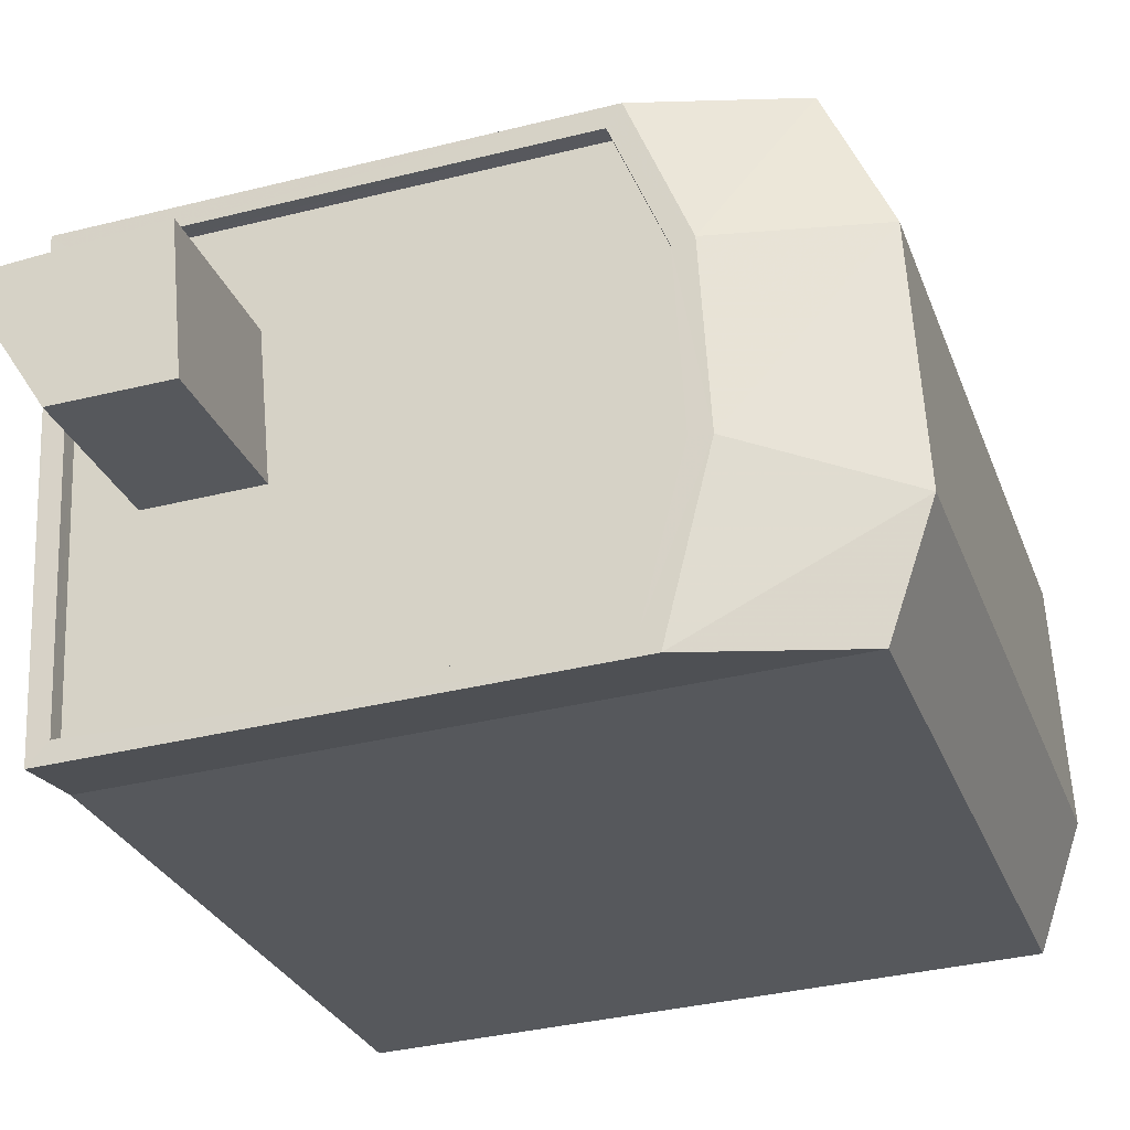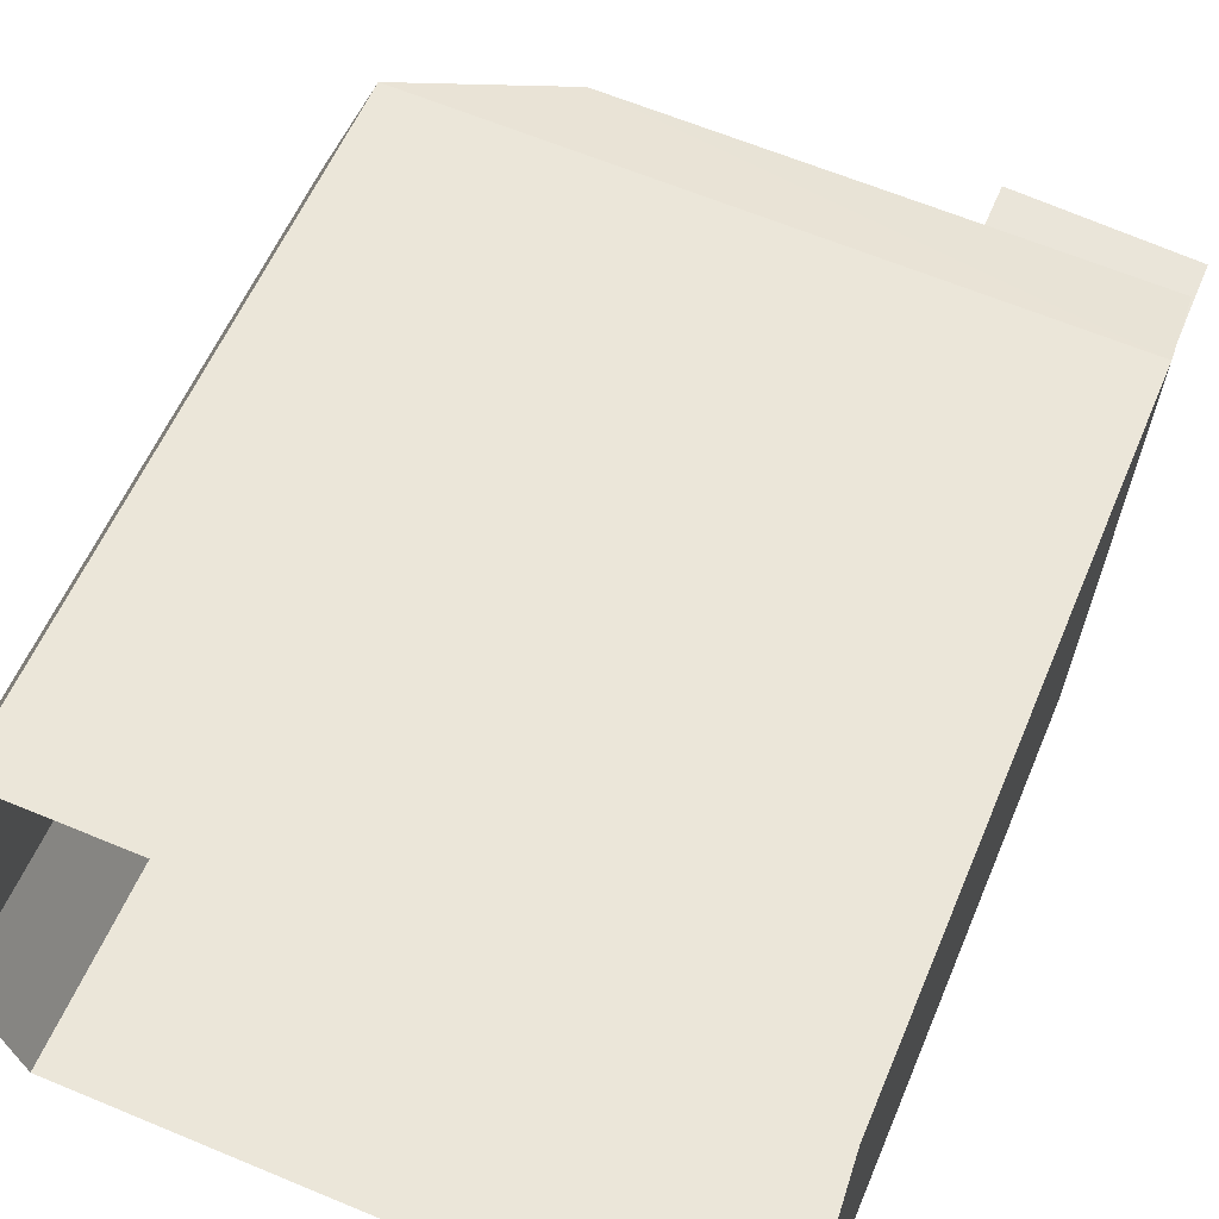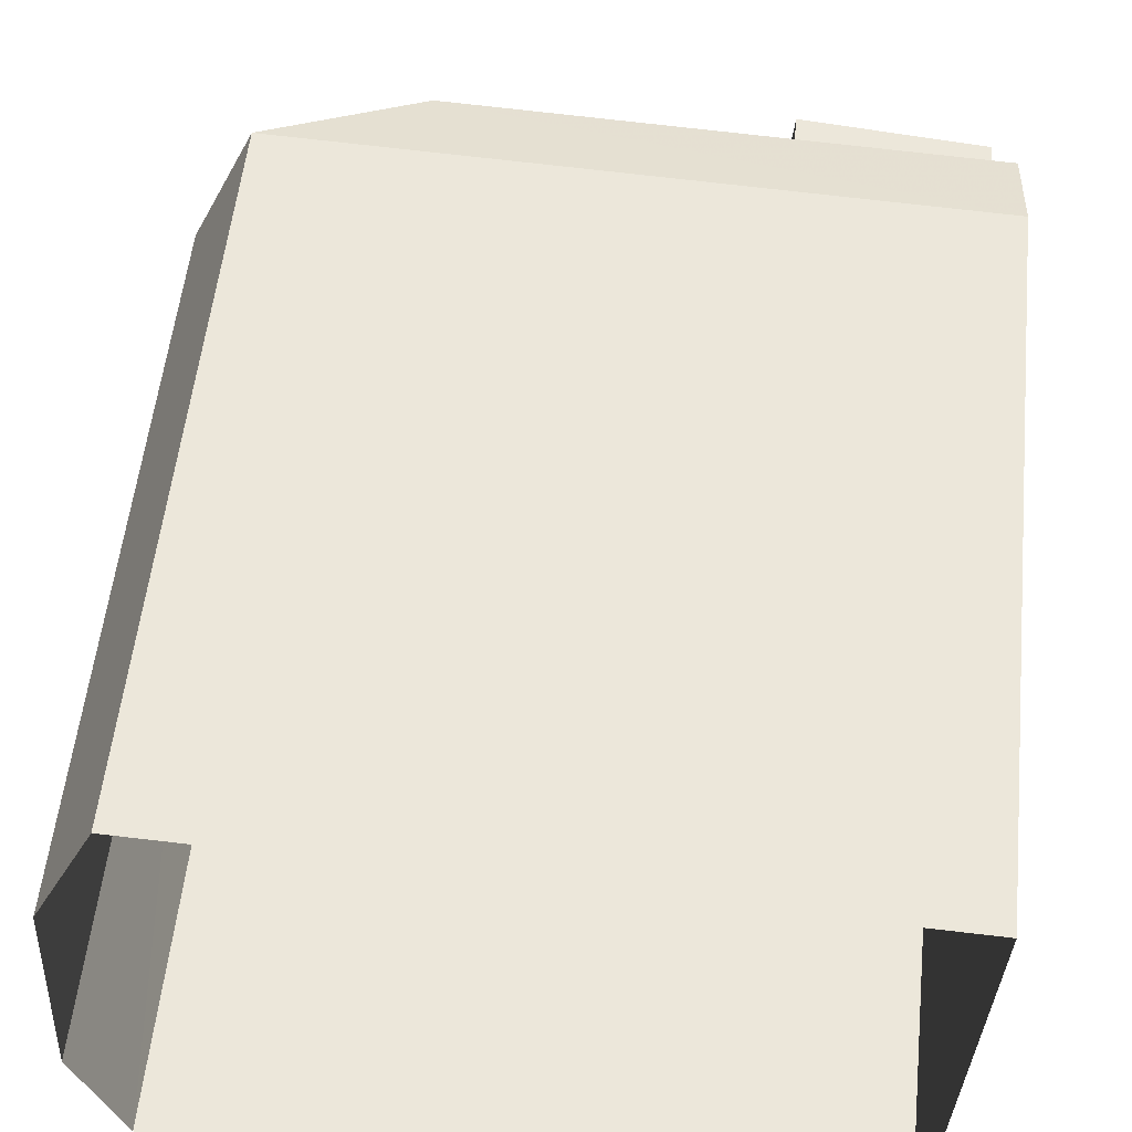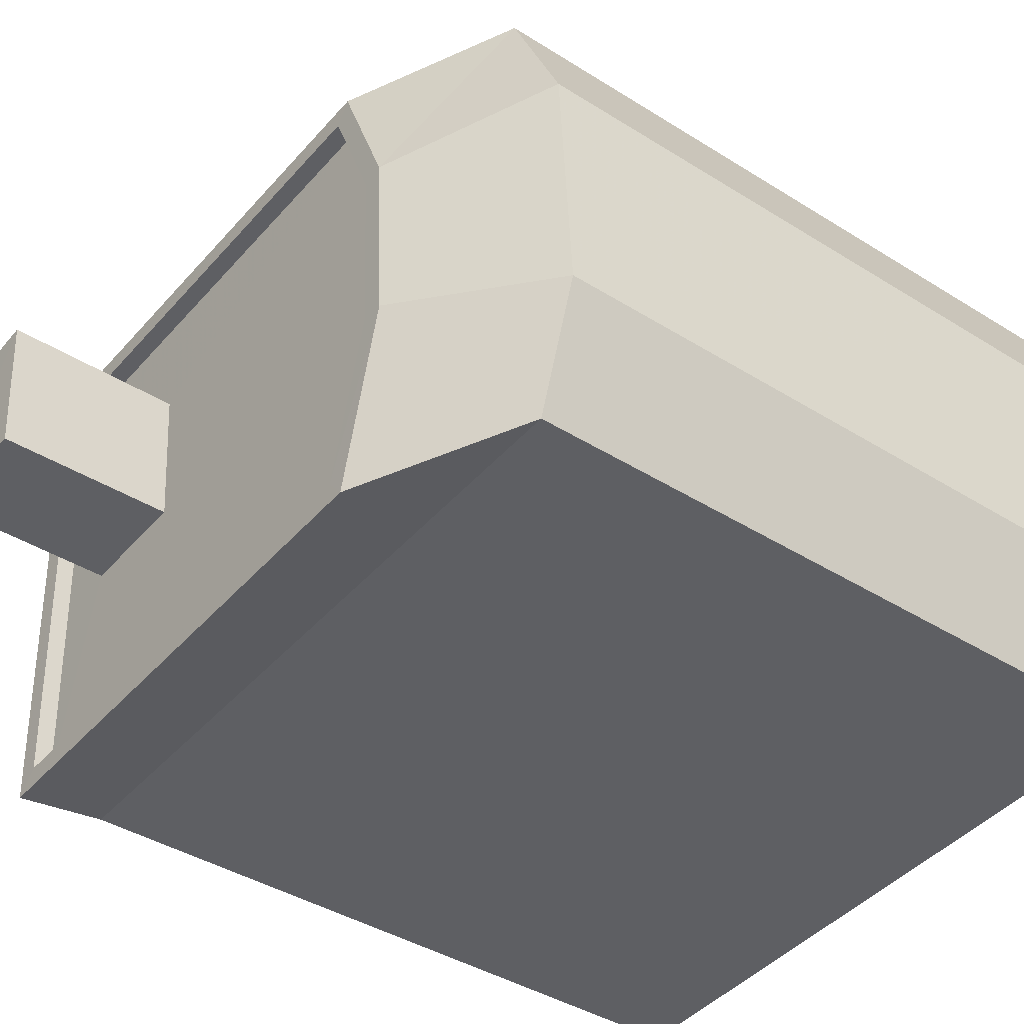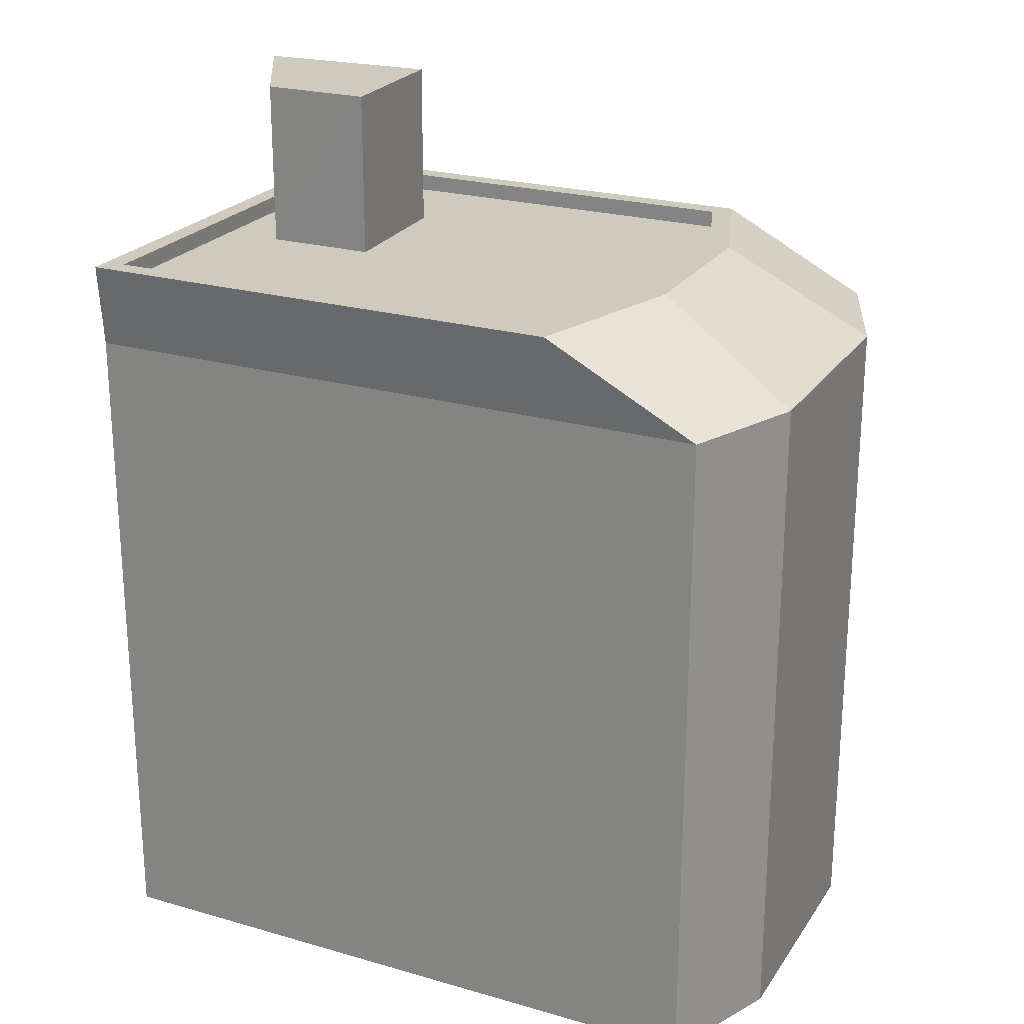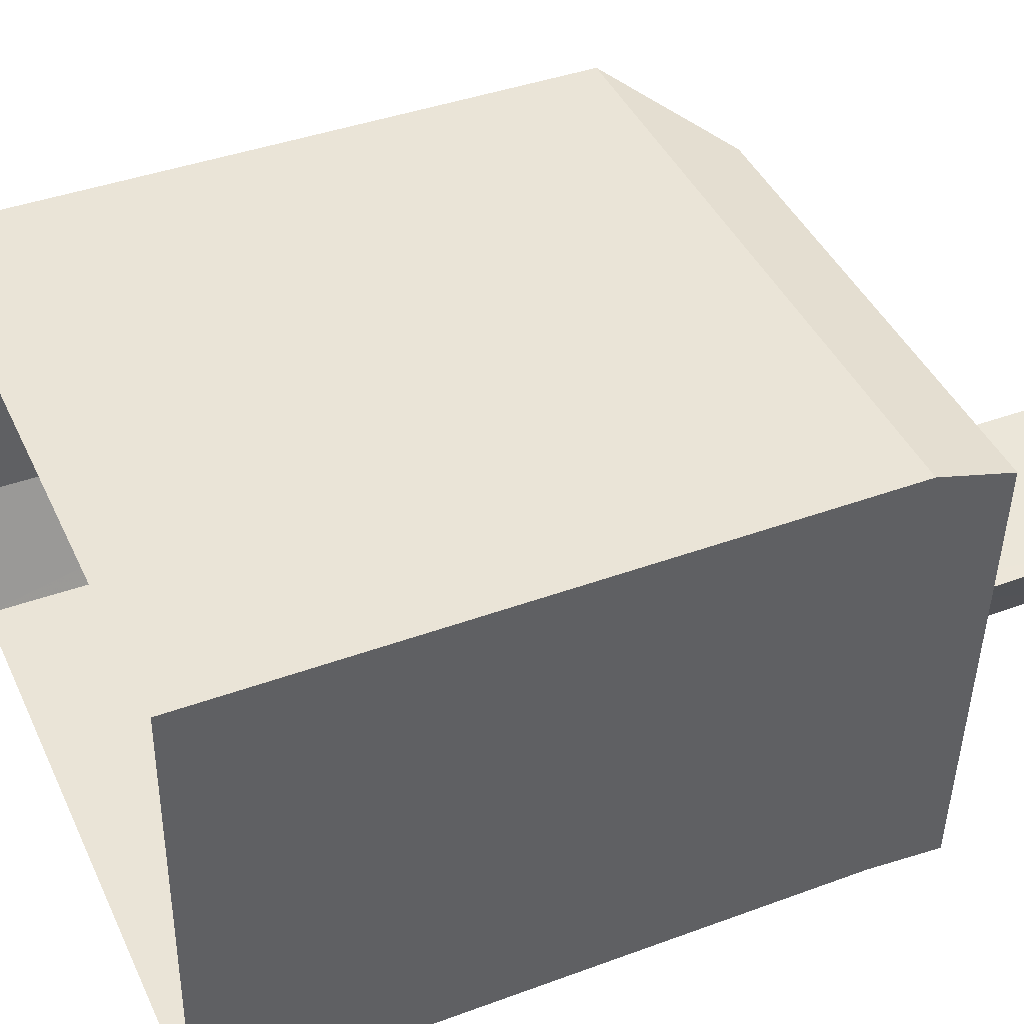
<metadata>
{"format":"obj","ext":"obj","renderer":"f3d","projection":"perspective","resolution":1024,"background":"white","views":[{"elev":-27.8,"azim":17.9,"up":"+Y"},{"elev":57.6,"azim":-157.4,"up":"+Y"},{"elev":54.7,"azim":-174.0,"up":"+Y"},{"elev":-40.2,"azim":52.2,"up":"+Y"},{"elev":23.1,"azim":28.6,"up":"+Z"},{"elev":40.9,"azim":-114.1,"up":"+Y"}]}
</metadata>
<code>
v -9699 -3.681e+04 30.53
v -9698 -3.682e+04 30.53
v -9708 -3.681e+04 30.53
v -9708 -3.682e+04 30.53
v -9698 -3.682e+04 30.52
v -9698 -3.682e+04 30.52
v -9705 -3.682e+04 43.73
v -9707 -3.682e+04 43.73
v -9705 -3.682e+04 43.73
v -9708 -3.682e+04 43.73
v -9708 -3.682e+04 41.31
v -9707 -3.682e+04 41.31
v -9707 -3.682e+04 41.31
v -9705 -3.682e+04 41.31
v -9708 -3.681e+04 41.31
v -9708 -3.682e+04 41.31
v -9701 -3.681e+04 41.31
v -9701 -3.682e+04 41.31
v -9705 -3.682e+04 41.31
v -9700 -3.682e+04 41.31
v -9700 -3.682e+04 41.31
v -9708 -3.681e+04 41.56
v -9708 -3.681e+04 41.56
v -9701 -3.681e+04 41.56
v -9701 -3.681e+04 41.56
v -9700 -3.682e+04 41.56
v -9700 -3.682e+04 41.56
v -9708 -3.682e+04 41.56
v -9708 -3.682e+04 41.56
v -9700 -3.682e+04 41.56
v -9700 -3.682e+04 41.56
v -9707 -3.682e+04 41.56
v -9701 -3.682e+04 41.56
v -9708 -3.682e+04 41.56
v -9708 -3.682e+04 41.56
v -9700 -3.682e+04 41.56
v -9699 -3.681e+04 40.3
v -9698 -3.682e+04 40.3
v -9698 -3.682e+04 40.3
v -9698 -3.682e+04 40.3
v -9708 -3.682e+04 40.31
v -9708 -3.681e+04 40.31
f 1 2 3
f 3 2 4
f 4 5 6
f 4 2 5
f 7 8 9
f 7 10 8
f 11 12 13
f 14 15 16
f 15 14 17
f 12 18 19
f 20 17 14
f 18 21 19
f 19 21 20
f 13 12 19
f 19 20 14
f 22 23 24
f 24 25 26
f 26 25 27
f 23 25 24
f 22 28 29
f 26 27 30
f 31 32 28
f 23 22 29
f 31 30 33
f 34 23 29
f 29 28 35
f 36 30 27
f 33 30 36
f 35 28 32
f 32 31 33
f 37 26 38
f 24 26 37
f 38 30 39
f 26 30 38
f 39 31 40
f 30 31 39
f 40 28 41
f 31 28 40
f 42 24 37
f 22 24 42
f 13 9 8
f 13 19 9
f 11 13 35
f 13 8 35
f 35 10 29
f 35 8 10
f 14 16 34
f 14 34 7
f 34 10 7
f 34 29 10
f 9 14 7
f 9 19 14
f 34 15 23
f 34 16 15
f 11 32 12
f 11 35 32
f 25 15 17
f 25 23 15
f 27 17 20
f 27 25 17
f 36 20 21
f 36 27 20
f 36 21 18
f 33 36 18
f 33 18 12
f 32 33 12
f 38 2 1
f 37 38 1
f 39 5 2
f 38 39 2
f 39 6 5
f 39 40 6
f 40 4 6
f 40 41 4
f 41 42 3
f 4 41 3
f 37 1 3
f 42 37 3
f 42 41 22
f 41 28 22

</code>
